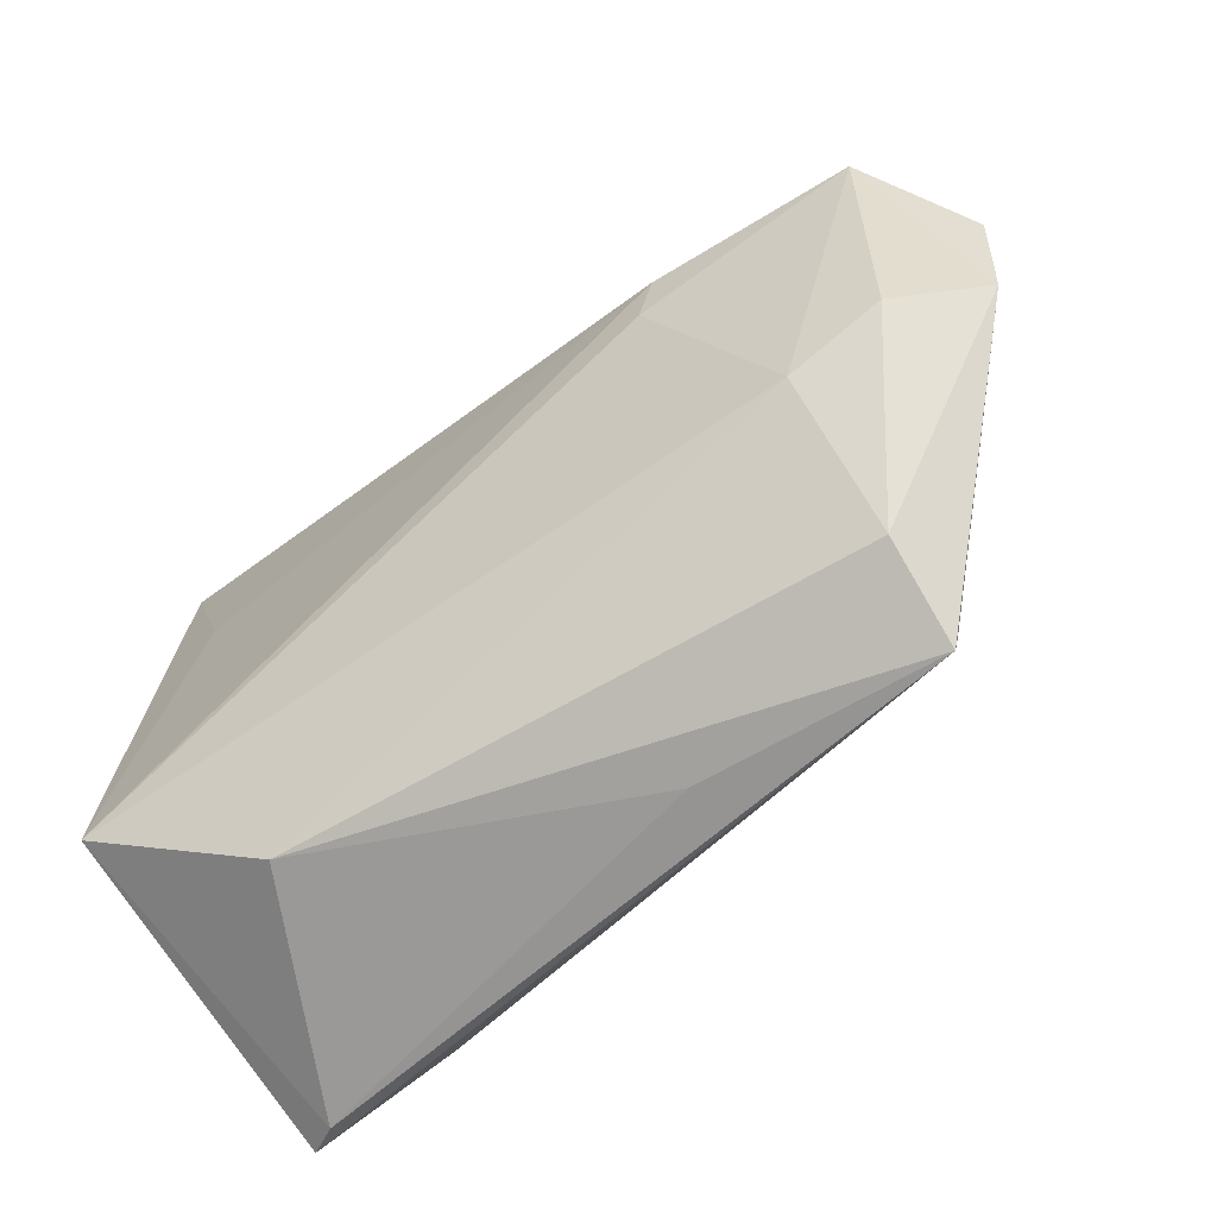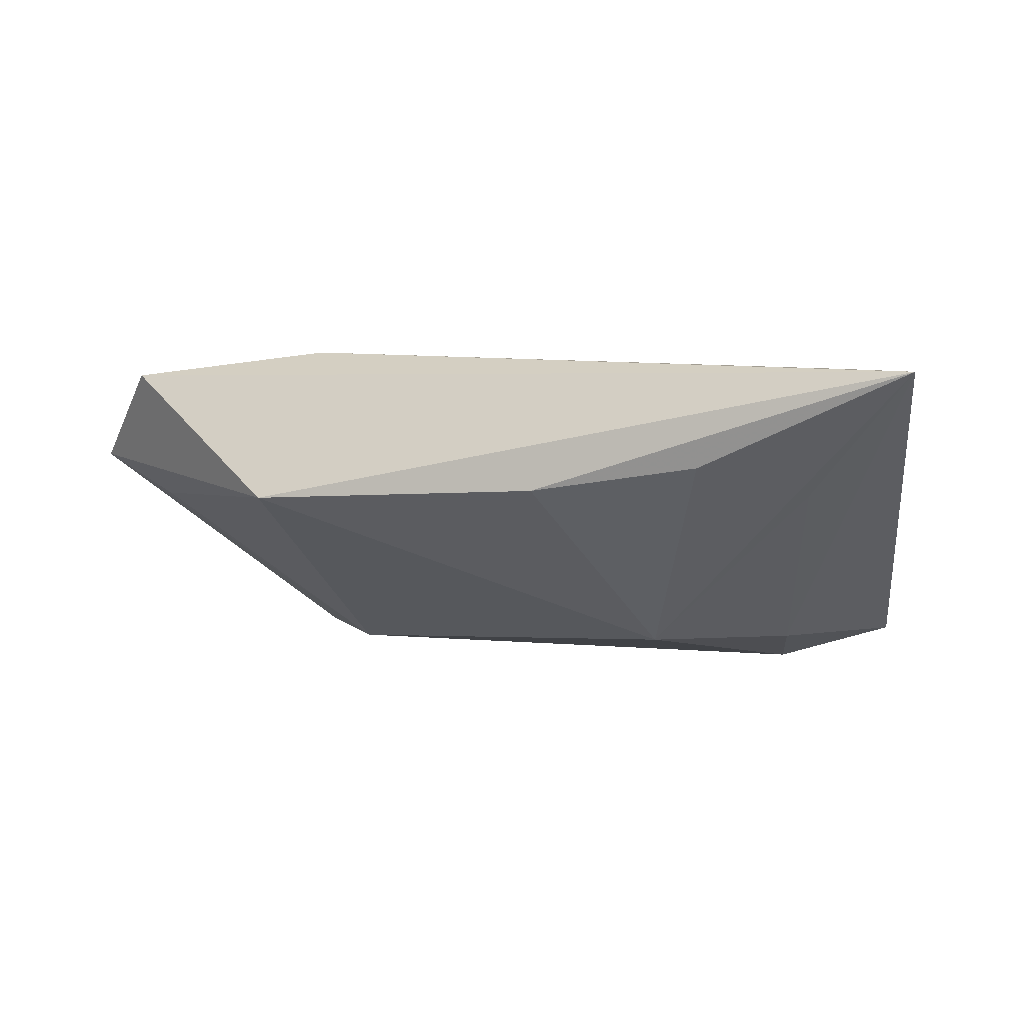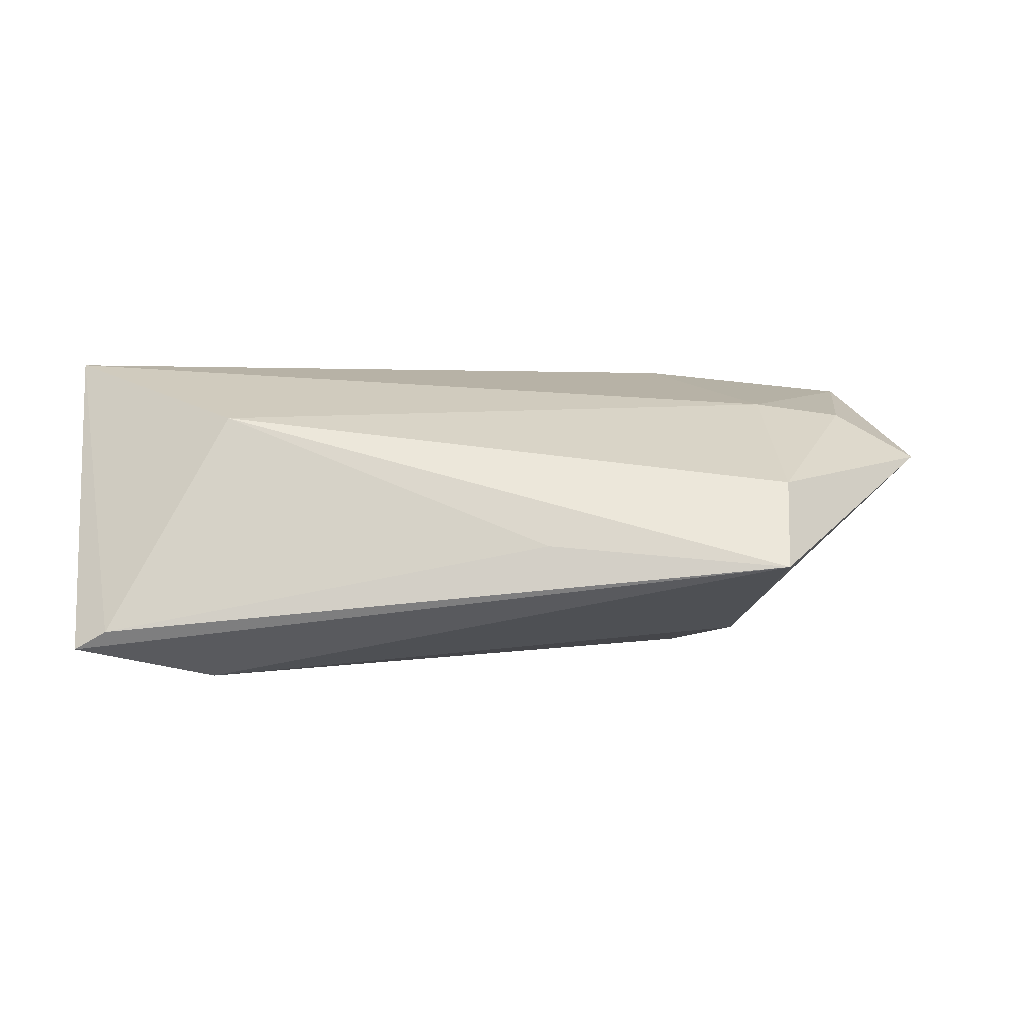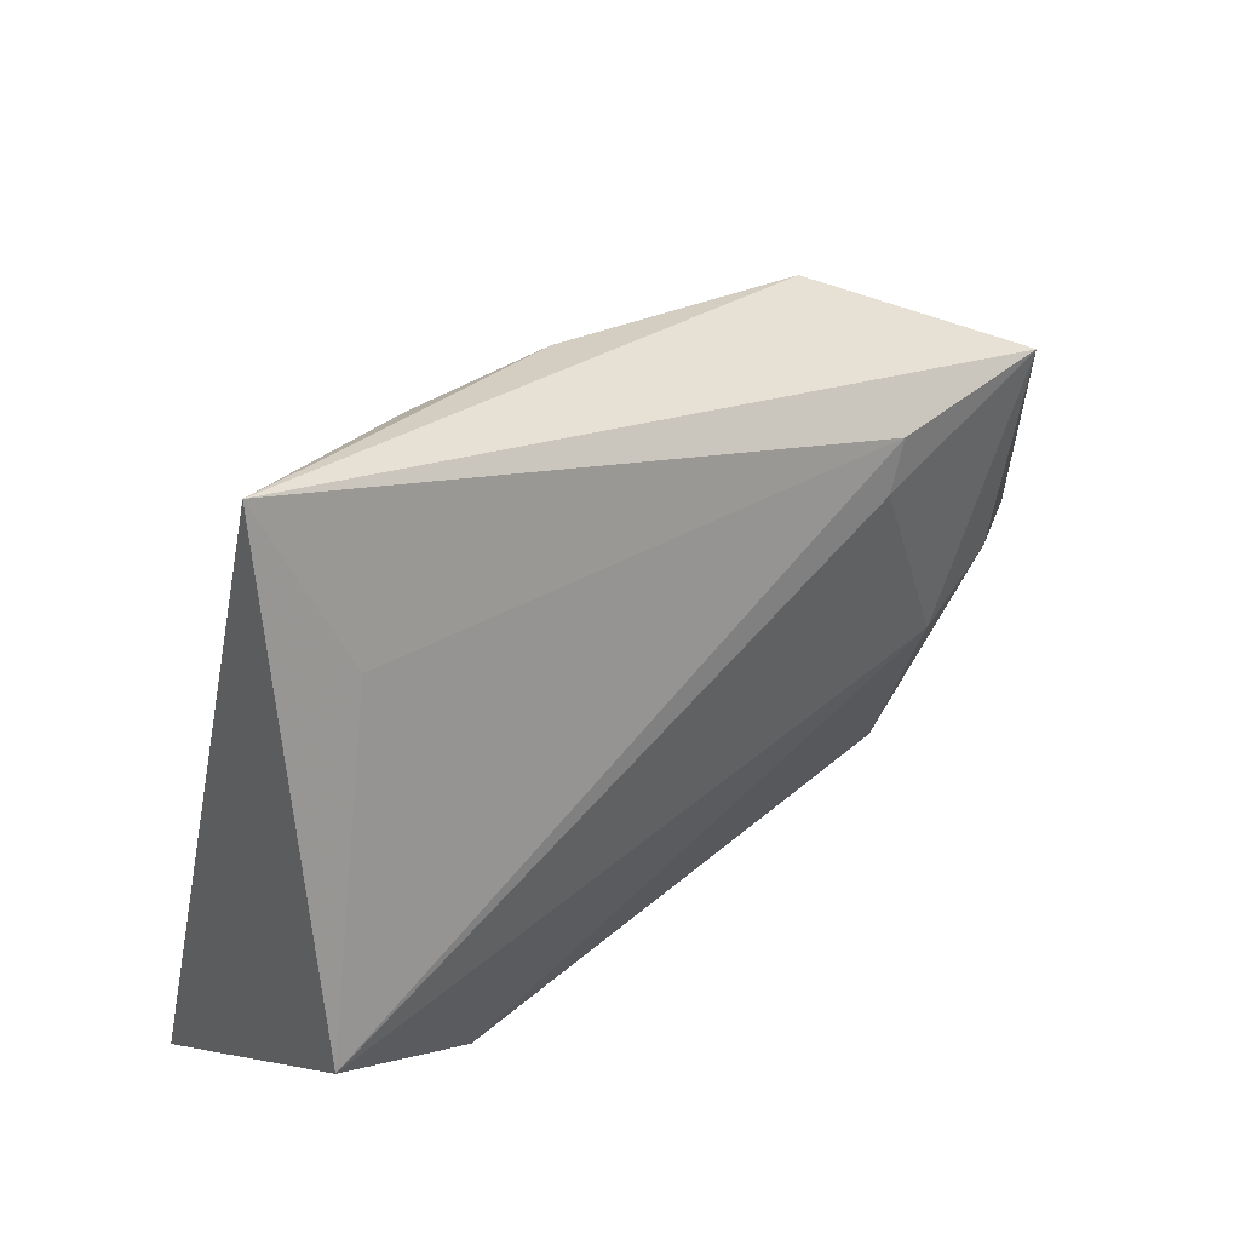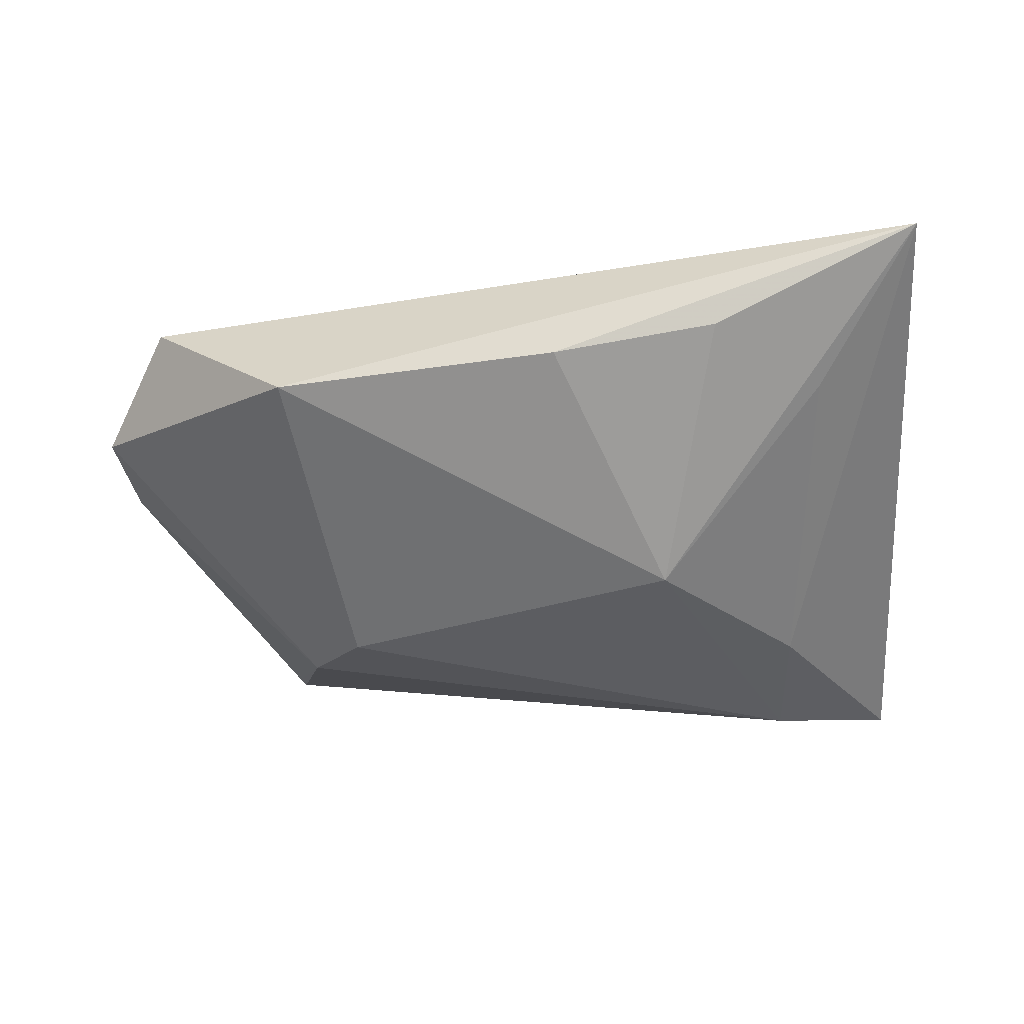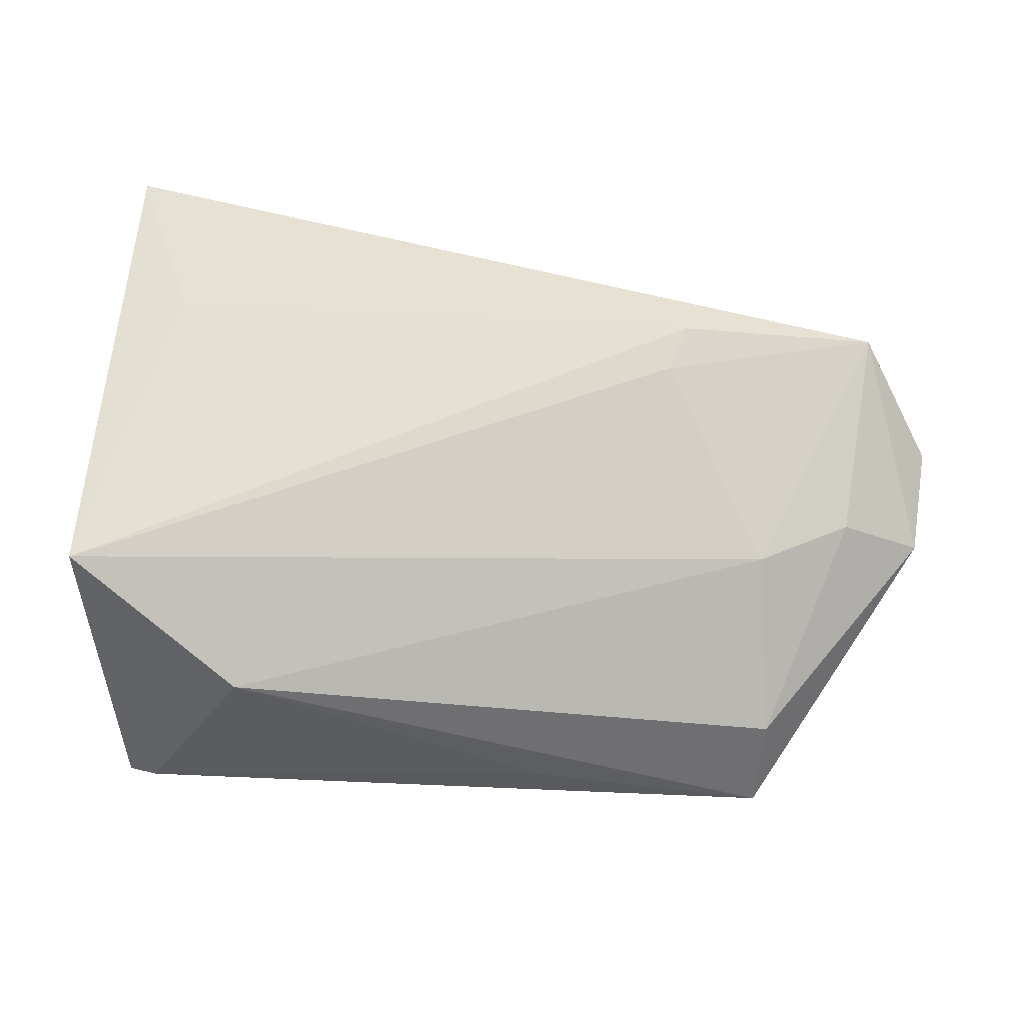
<metadata>
{"format":"obj","ext":"obj","renderer":"f3d","projection":"perspective","resolution":1024,"background":"white","views":[{"elev":-57.9,"azim":37.5,"up":"+Y"},{"elev":-4.1,"azim":-168.5,"up":"+Z"},{"elev":1.9,"azim":4.6,"up":"+Z"},{"elev":30.1,"azim":-43.7,"up":"+Y"},{"elev":-34.1,"azim":-173.2,"up":"+Z"},{"elev":71.9,"azim":5.5,"up":"+Z"}]}
</metadata>
<code>
v 0.04283 -0.02556 0.002732
v -0.02173 0.03631 0.0004093
v -0.04679 -0.01526 0.01755
v -0.04679 0.04024 0.01046
v 0.06109 0.01256 0.006173
v -0.03838 -0.0359 -0.01503
v -0.01339 0.01011 -0.01932
v -0.001955 0.036 -0.001873
v -0.04233 -0.03506 -0.01722
v 0.02879 -0.003354 -0.01848
v 0.05247 0.01224 0.0007322
v 0.03993 -0.005803 0.01255
v 0.05065 1.893e-05 0.01123
v 0.02795 0.02302 0.01755
v 0.03633 -0.01248 -0.01601
v -0.03413 0.02598 -0.002238
v 0.02611 0.01721 0.01755
v -0.02915 -0.009711 -0.01867
v 0.03283 0.03323 -0.00193
v 0.04266 -0.03288 -0.00706
v -0.02507 -0.02833 0.01049
v 0.04319 -0.03141 -0.006949
v -0.02755 -0.02592 -0.02129
v 0.06057 -0.0001685 0.005691
v 0.05191 0.02446 0.01506
v 0.01436 -0.03281 -0.004744
v -0.03823 0.02155 0.01371
f 9 20 6
f 9 4 18
f 21 12 3
f 3 4 9
f 9 6 3
f 3 6 21
f 21 20 1
f 1 12 21
f 20 24 1
f 12 1 13
f 13 1 24
f 26 20 21
f 21 6 26
f 26 6 20
f 2 7 4
f 4 8 2
f 2 8 7
f 4 14 25
f 25 24 5
f 25 13 24
f 12 13 25
f 4 7 16
f 16 18 4
f 7 18 16
f 7 8 19
f 19 10 7
f 19 25 5
f 19 8 4
f 4 25 19
f 23 20 9
f 9 18 23
f 23 18 7
f 7 10 23
f 27 14 4
f 4 3 27
f 27 3 14
f 14 3 17
f 17 3 12
f 17 25 14
f 12 25 17
f 20 23 15
f 15 23 10
f 15 10 5
f 5 24 15
f 5 10 11
f 11 19 5
f 10 19 11
f 22 24 20
f 20 15 22
f 22 15 24

</code>
